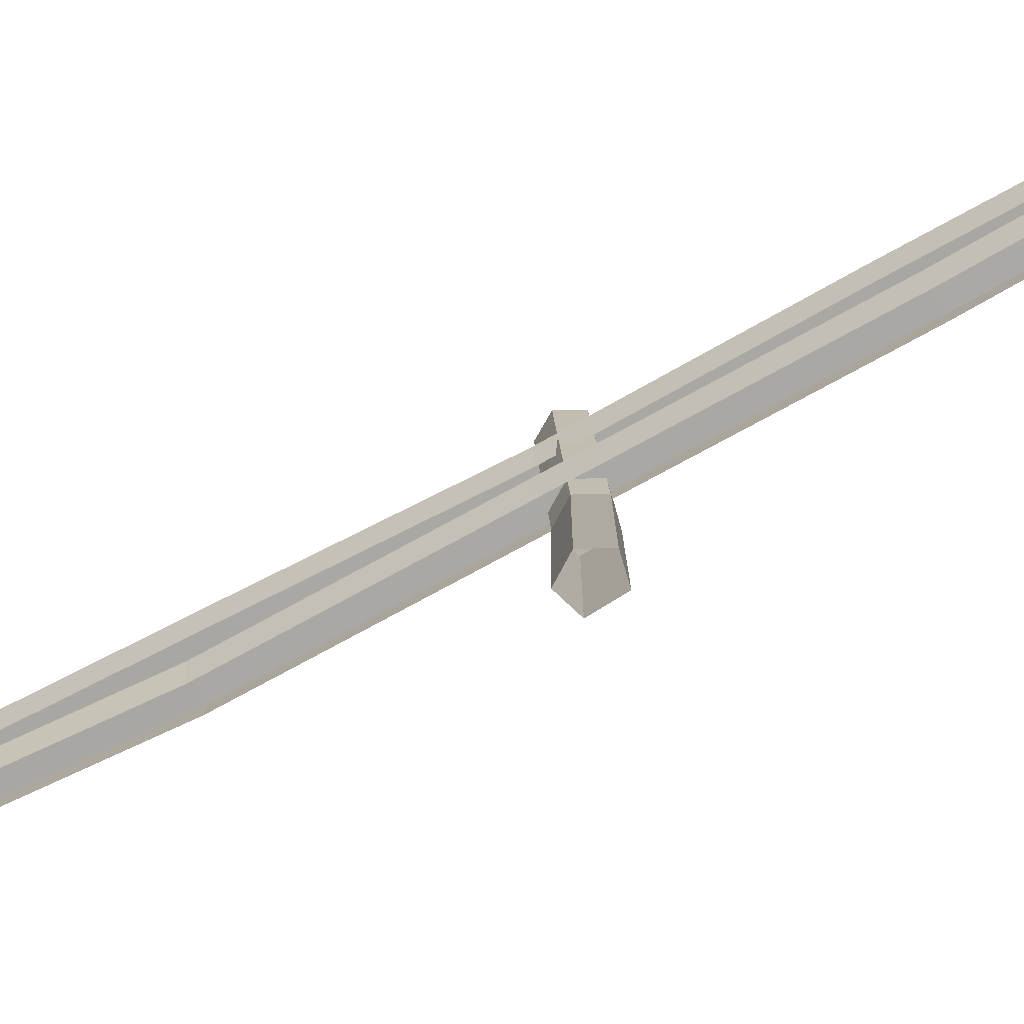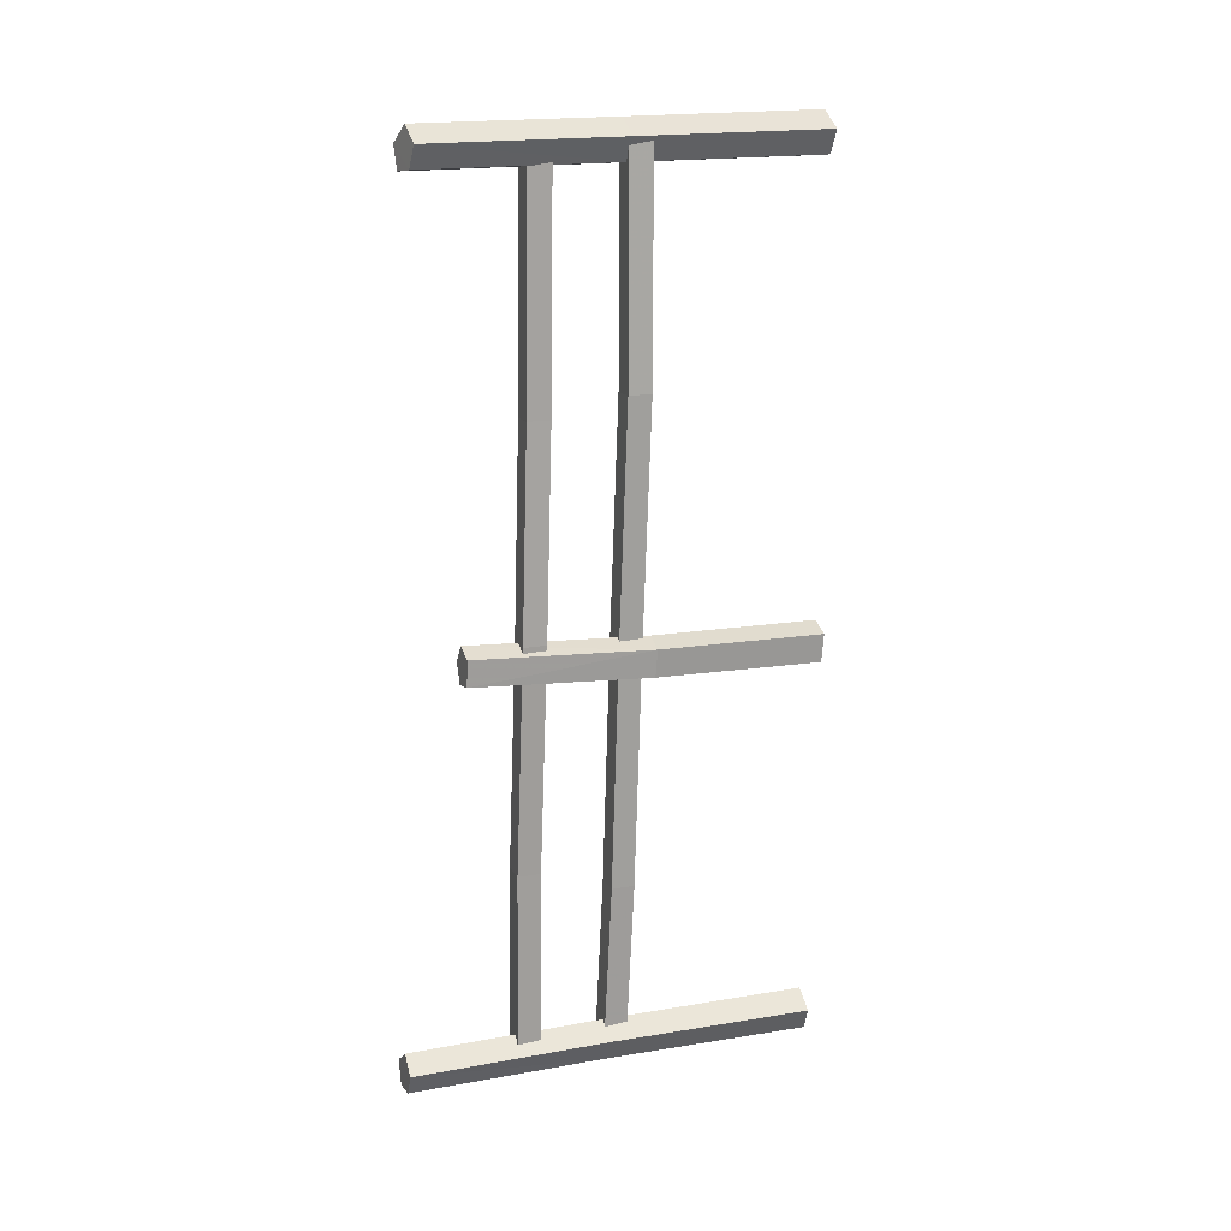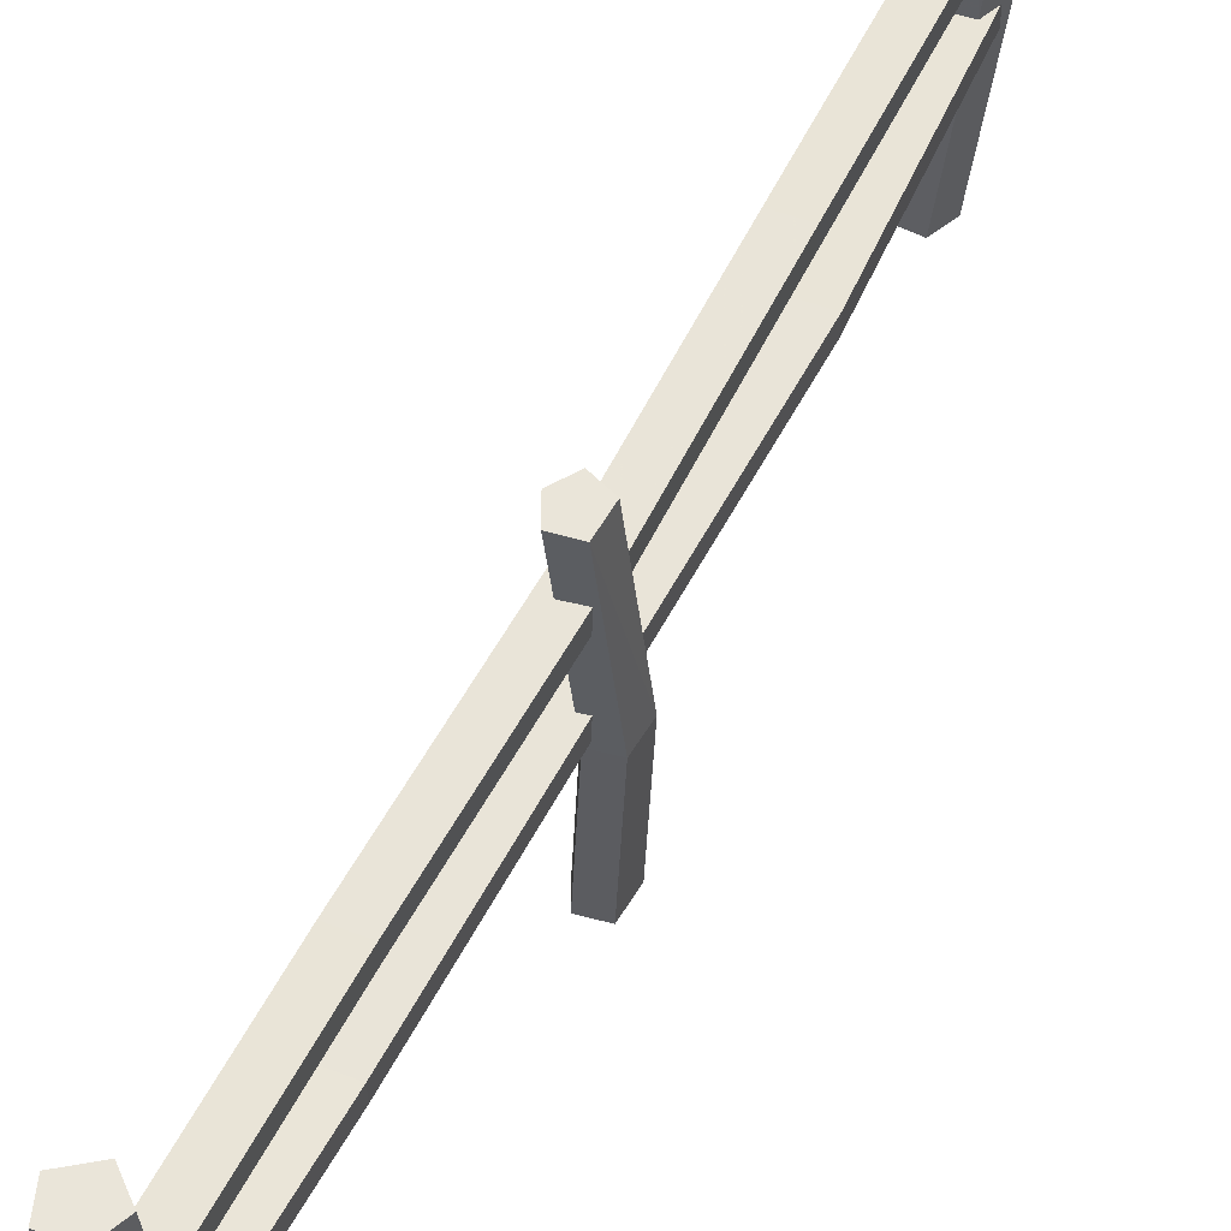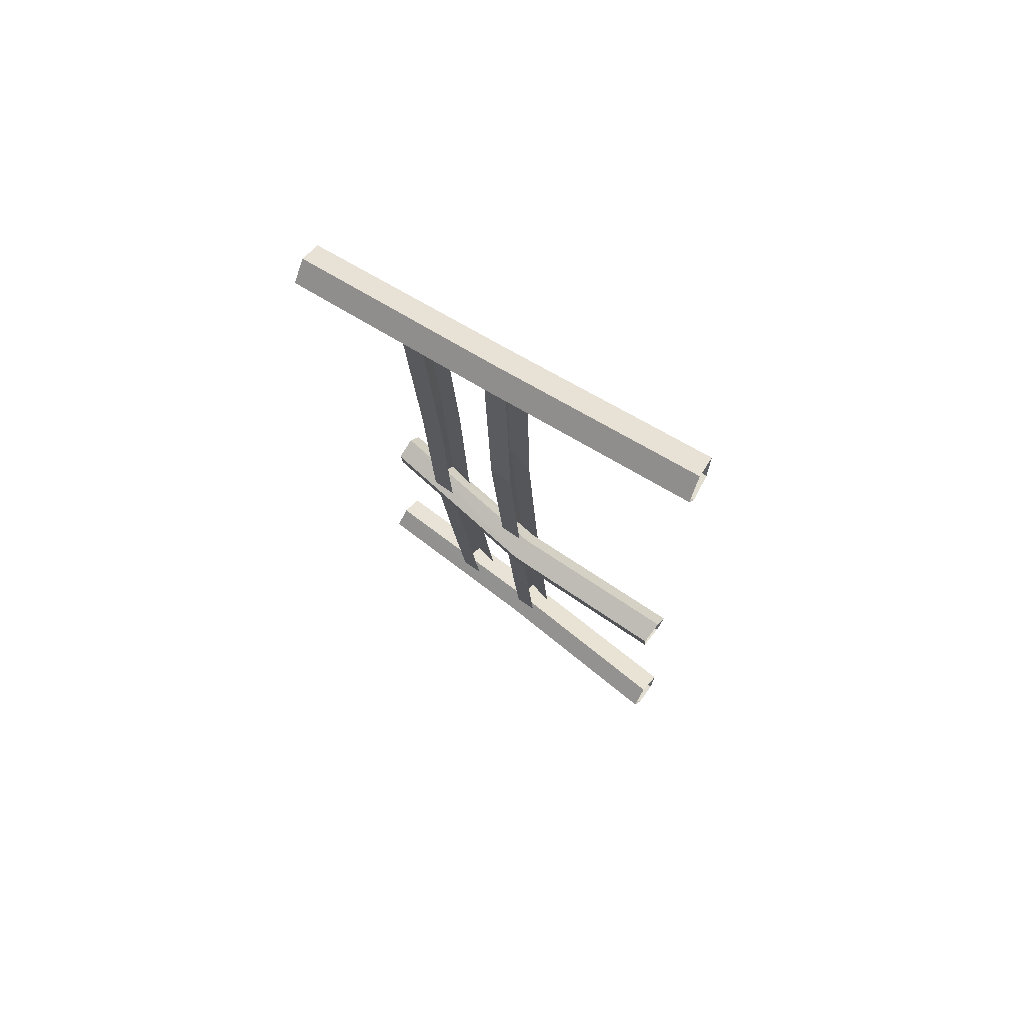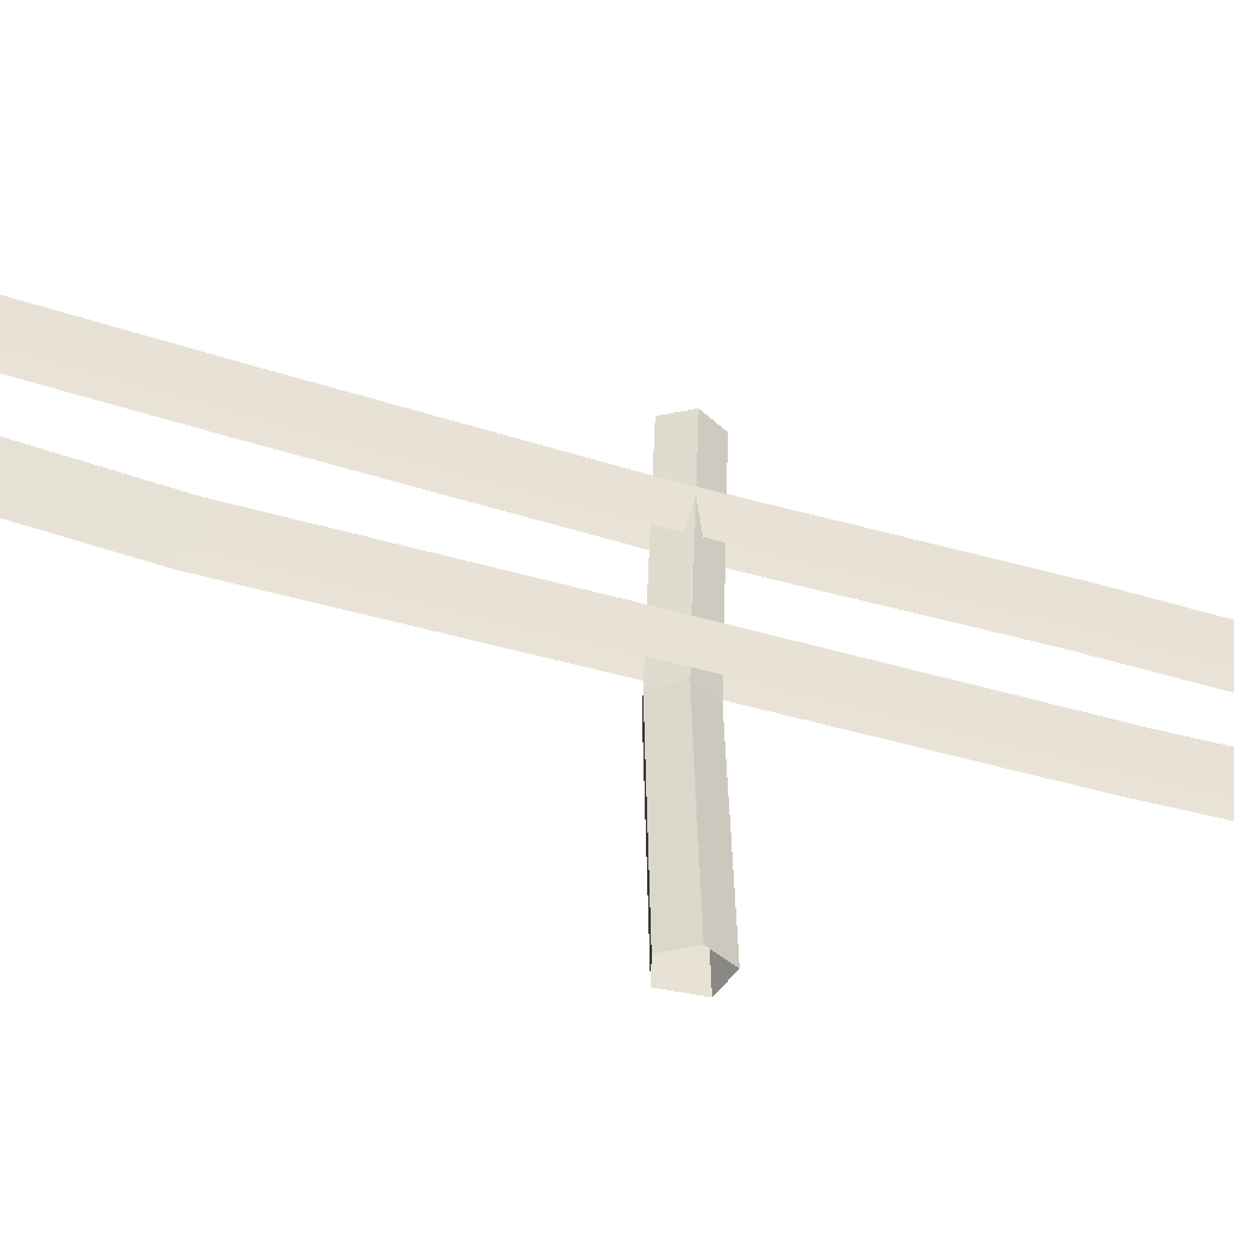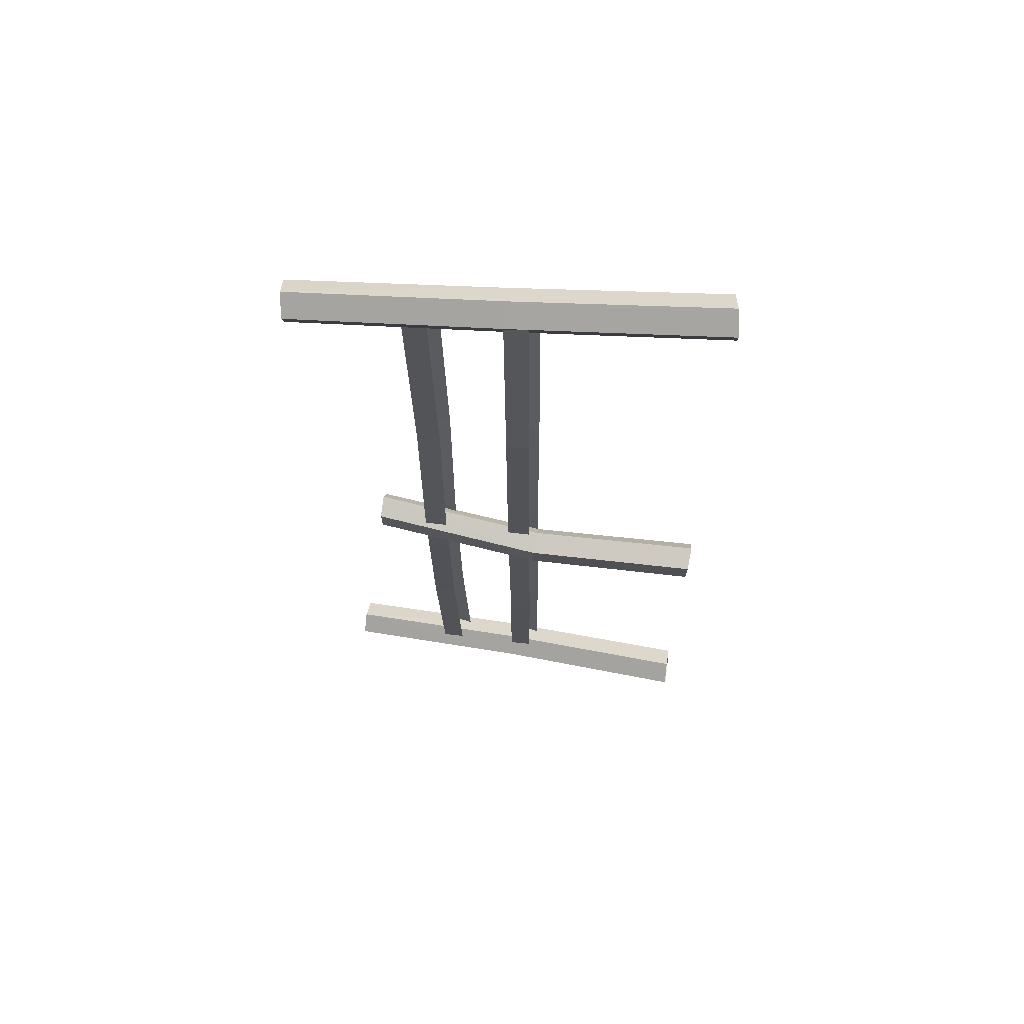
<metadata>
{"format":"obj","ext":"obj","renderer":"f3d","projection":"perspective","resolution":1024,"background":"white","views":[{"elev":-78.2,"azim":-66.3,"up":"+Z"},{"elev":12.8,"azim":69.1,"up":"+Y"},{"elev":58.4,"azim":23.2,"up":"+Z"},{"elev":71.2,"azim":126.0,"up":"+Y"},{"elev":-46.6,"azim":-113.3,"up":"+Z"},{"elev":62.7,"azim":98.4,"up":"+Y"}]}
</metadata>
<code>
g Object02
v 8.649 96.41 67.46
v 2.118 96.41 67.02
v -0.8524 42.06 66.62
v 5.679 42.05 67.06
v 8.599 96.48 62.22
v 8.649 96.41 67.46
v 5.679 42.05 67.06
v 5.628 42.13 61.82
v 2.118 96.41 67.02
v 3.598 96.5 60.65
v 0.6271 42.15 60.25
v -0.8524 42.06 66.62
v 3.427 -4.372 67.51
v -3.104 -4.364 67.07
v -7.809 -55.12 67.22
v -1.278 -55.13 67.66
v 3.377 -4.297 62.27
v 3.427 -4.372 67.51
v -1.278 -55.13 67.66
v -1.328 -55.06 62.42
v -3.104 -4.364 67.07
v -1.624 -4.274 60.69
v -6.329 -55.03 60.85
v -7.809 -55.12 67.22
v -4.906 -97.39 66.86
v -11.44 -97.38 66.42
v -4.957 -97.32 61.62
v -4.906 -97.39 66.86
v -11.44 -97.38 66.42
v -9.958 -97.29 60.05
v 8.621 97.15 46.55
v 2.09 97.15 46.11
v 1.062 46.56 45.81
v 7.593 46.55 46.25
v 8.57 97.22 41.31
v 8.621 97.15 46.55
v 7.593 46.55 46.25
v 7.542 46.62 41.01
v 2.09 97.15 46.11
v 3.569 97.24 39.74
v 2.541 46.65 39.43
v 1.062 46.56 45.81
v 3.427 -4.372 46.53
v -3.104 -4.364 46.09
v -7.758 -60.52 46.03
v -1.226 -60.53 46.47
v 3.377 -4.297 41.28
v 3.427 -4.372 46.53
v -1.226 -60.53 46.47
v -1.277 -60.45 41.23
v -3.104 -4.364 46.09
v -1.624 -4.274 39.71
v -6.278 -60.43 39.65
v -7.758 -60.52 46.03
v -4.906 -97.39 46.87
v -11.44 -97.38 46.43
v -4.957 -97.32 41.62
v -4.906 -97.39 46.87
v -11.44 -97.38 46.43
v -9.958 -97.29 40.05
v 2.765 -4.298 39.31
v 1.36 -4.417 0.5146
v -1.914 -8.599 0.5252
v -0.3939 -8.332 39.32
v 7.467 -6.252 39.55
v 6.234 -6.442 0.7699
v 6.633 -12.4 39.72
v 5.369 -12.81 0.9457
v 1.585 -13.03 39.55
v -0.3939 -8.332 39.32
v -1.914 -8.599 0.5252
v 0.1371 -13.47 0.7648
v -4.574 -8.112 79.17
v -1.597 -4.098 79.17
v 2.979 -6.066 79.17
v 2.296 -12.01 79.17
v -2.661 -12.6 79.17
v -4.574 -8.112 79.17
v -4.574 -8.112 79.17
v -2.661 -12.6 79.17
v 2.296 -12.01 79.17
v 2.979 -6.066 79.17
v -1.597 -4.098 79.17
v -9.935 -101.2 46.31
v -7.22 -99.91 -0.1434
v -1.45 -99.71 -0.1307
v -4.368 -101 46.32
v -11.59 -95.93 46.6
v -8.94 -94.43 0.1623
v -5.893 -92.33 46.8
v -3.031 -90.7 0.3727
v -8.94 -94.43 0.1623
v -11.59 -95.93 46.6
v -1.836 -96.09 46.59
v 1.175 -94.6 0.1561
v -5.676 -102.3 91.36
v -11.1 -102.6 91.36
v -12.66 -97.41 91.36
v -12.66 -97.41 91.36
v -7.232 -93.82 91.36
v -3.272 -97.53 91.36
v -5.676 -102.3 91.36
v -3.272 -97.53 91.36
v -7.232 -93.82 91.36
v -12.66 -97.41 91.36
v -11.1 -102.6 91.36
v 1.38 91.92 46.87
v -2.658 93.23 1.109
v 3.046 93.42 0.2371
v 6.884 92.11 46.03
v -0.2131 97.2 47.41
v -4.31 98.7 1.675
v 5.45 100.8 46.73
v 1.561 102.4 0.977
v -4.31 98.7 1.675
v -0.2131 97.2 47.41
v 9.428 97.04 45.91
v 5.684 98.53 0.1181
v 10.25 90.87 91.17
v 4.891 90.54 92
v 3.351 95.73 92.24
v 3.351 95.73 92.24
v 8.713 99.31 91.41
v 12.63 95.6 90.8
v 10.25 90.87 91.17
v 12.63 95.6 90.8
v 8.713 99.31 91.41
v 3.351 95.73 92.24
v 4.891 90.54 92
f 1 2 3
f 3 4 1
f 5 6 7
f 7 8 5
f 9 10 11
f 11 12 9
f 13 14 15
f 15 16 13
f 17 18 19
f 19 20 17
f 21 22 23
f 23 24 21
f 13 4 3
f 3 14 13
f 17 8 7
f 7 18 17
f 21 12 11
f 11 22 21
f 25 16 15
f 15 26 25
f 27 20 19
f 19 28 27
f 29 24 23
f 23 30 29
f 31 32 33
f 33 34 31
f 35 36 37
f 37 38 35
f 39 40 41
f 41 42 39
f 43 44 45
f 45 46 43
f 47 48 49
f 49 50 47
f 51 52 53
f 53 54 51
f 43 34 33
f 33 44 43
f 47 38 37
f 37 48 47
f 51 42 41
f 41 52 51
f 55 46 45
f 45 56 55
f 57 50 49
f 49 58 57
f 59 54 53
f 53 60 59
f 61 62 63
f 63 64 61
f 61 65 66
f 66 62 61
f 67 68 66
f 66 65 67
f 69 70 71
f 71 72 69
f 67 69 72
f 72 68 67
f 64 73 74
f 74 61 64
f 74 75 65
f 65 61 74
f 65 75 76
f 76 67 65
f 77 78 70
f 70 69 77
f 76 77 69
f 69 67 76
f 79 80 81
f 79 81 82
f 83 79 82
f 84 85 86
f 86 87 84
f 84 88 89
f 89 85 84
f 90 91 92
f 92 93 90
f 94 87 86
f 86 95 94
f 90 94 95
f 95 91 90
f 87 96 97
f 97 84 87
f 97 98 88
f 88 84 97
f 93 99 100
f 100 90 93
f 101 96 87
f 87 94 101
f 100 101 94
f 94 90 100
f 102 103 104
f 102 104 105
f 106 102 105
f 107 108 109
f 109 110 107
f 107 111 112
f 112 108 107
f 113 114 115
f 115 116 113
f 117 110 109
f 109 118 117
f 113 117 118
f 118 114 113
f 110 119 120
f 120 107 110
f 120 121 111
f 111 107 120
f 116 122 123
f 123 113 116
f 124 119 110
f 110 117 124
f 123 124 117
f 117 113 123
f 125 126 127
f 125 127 128
f 129 125 128

</code>
